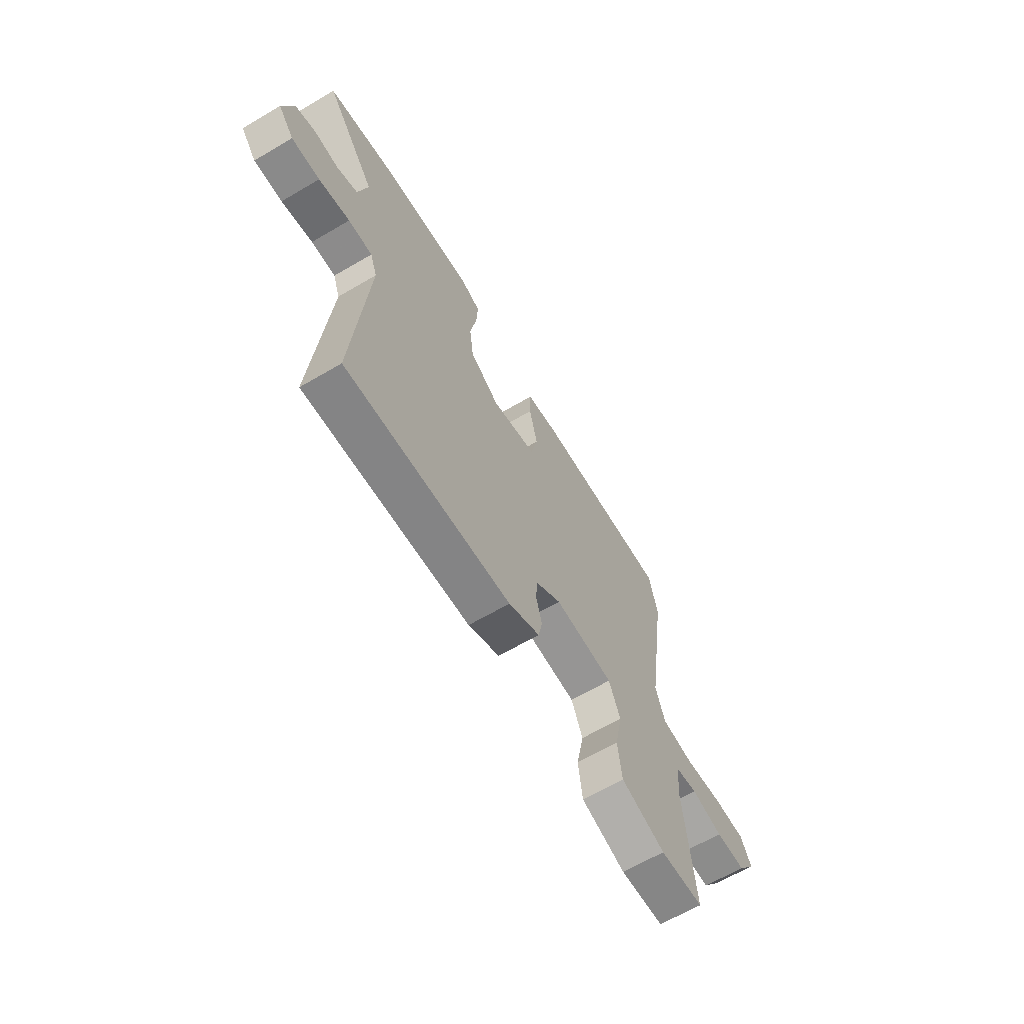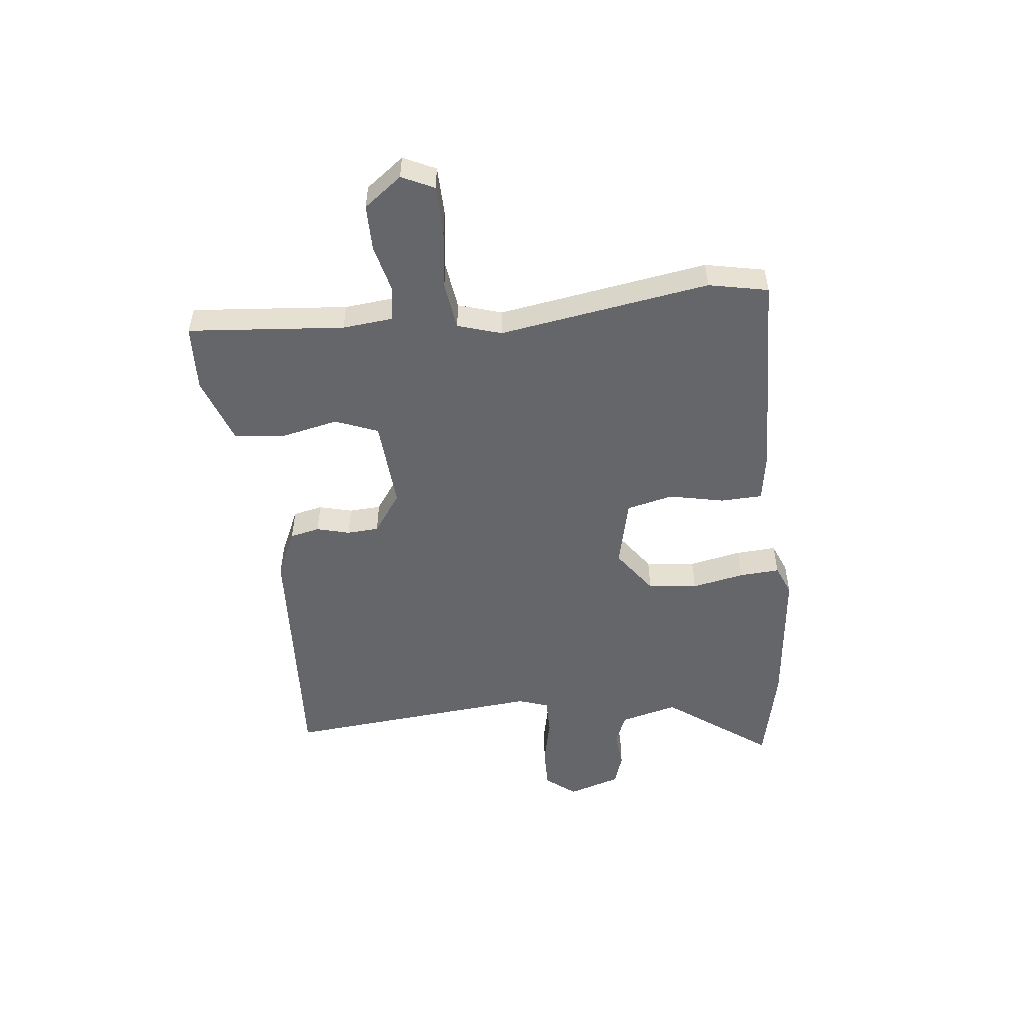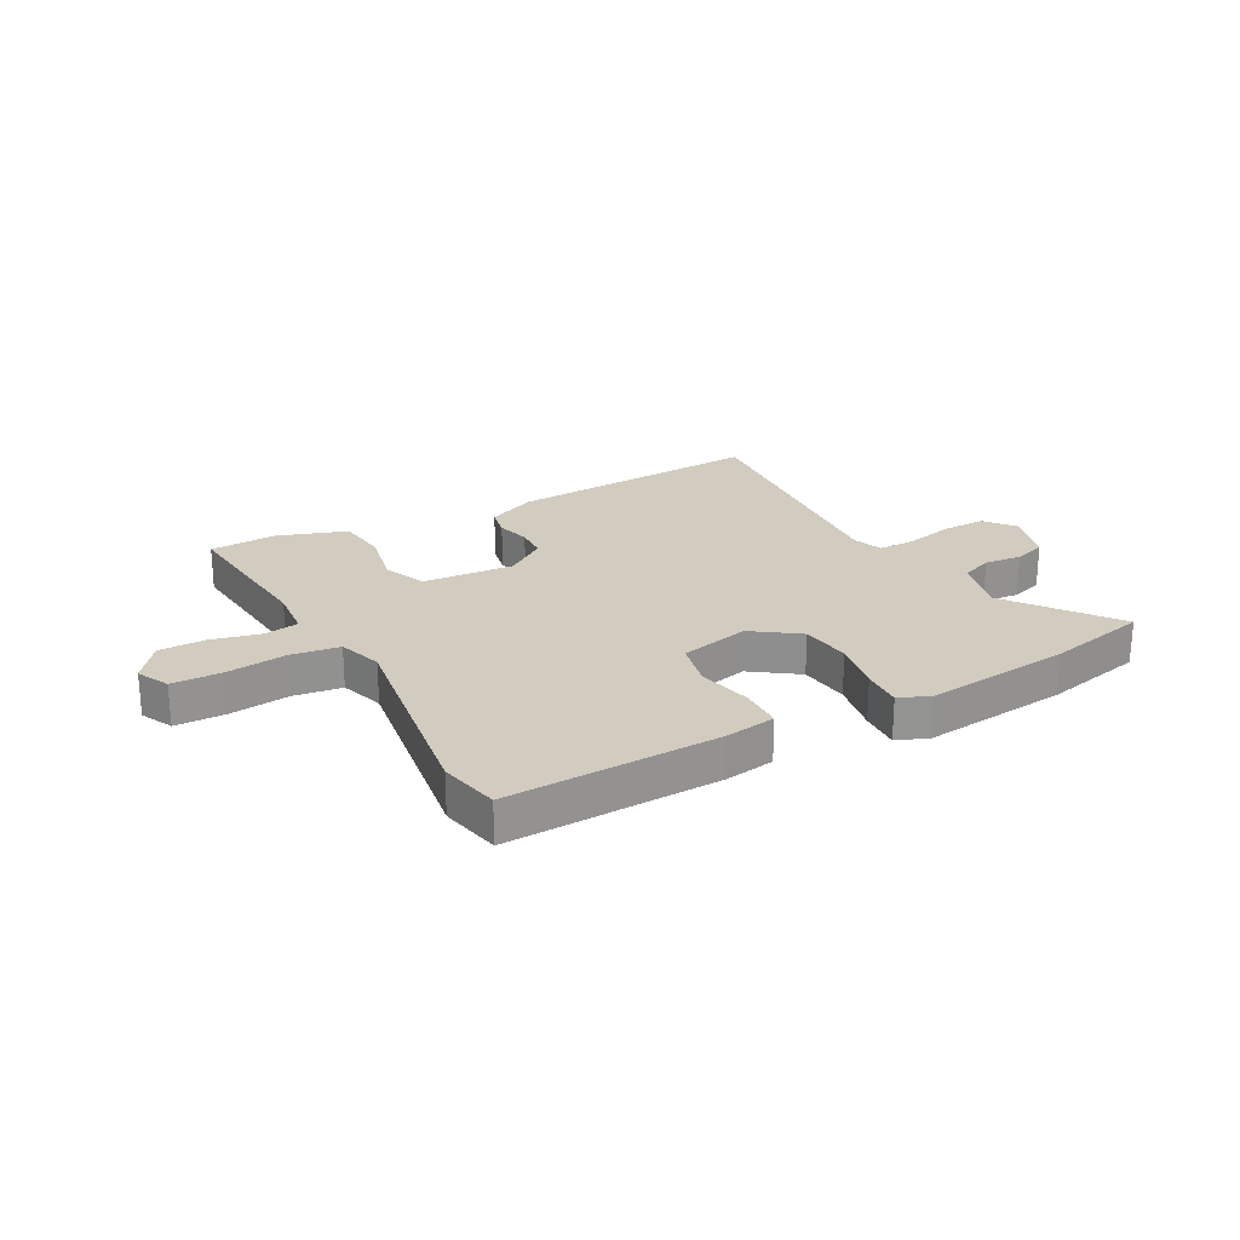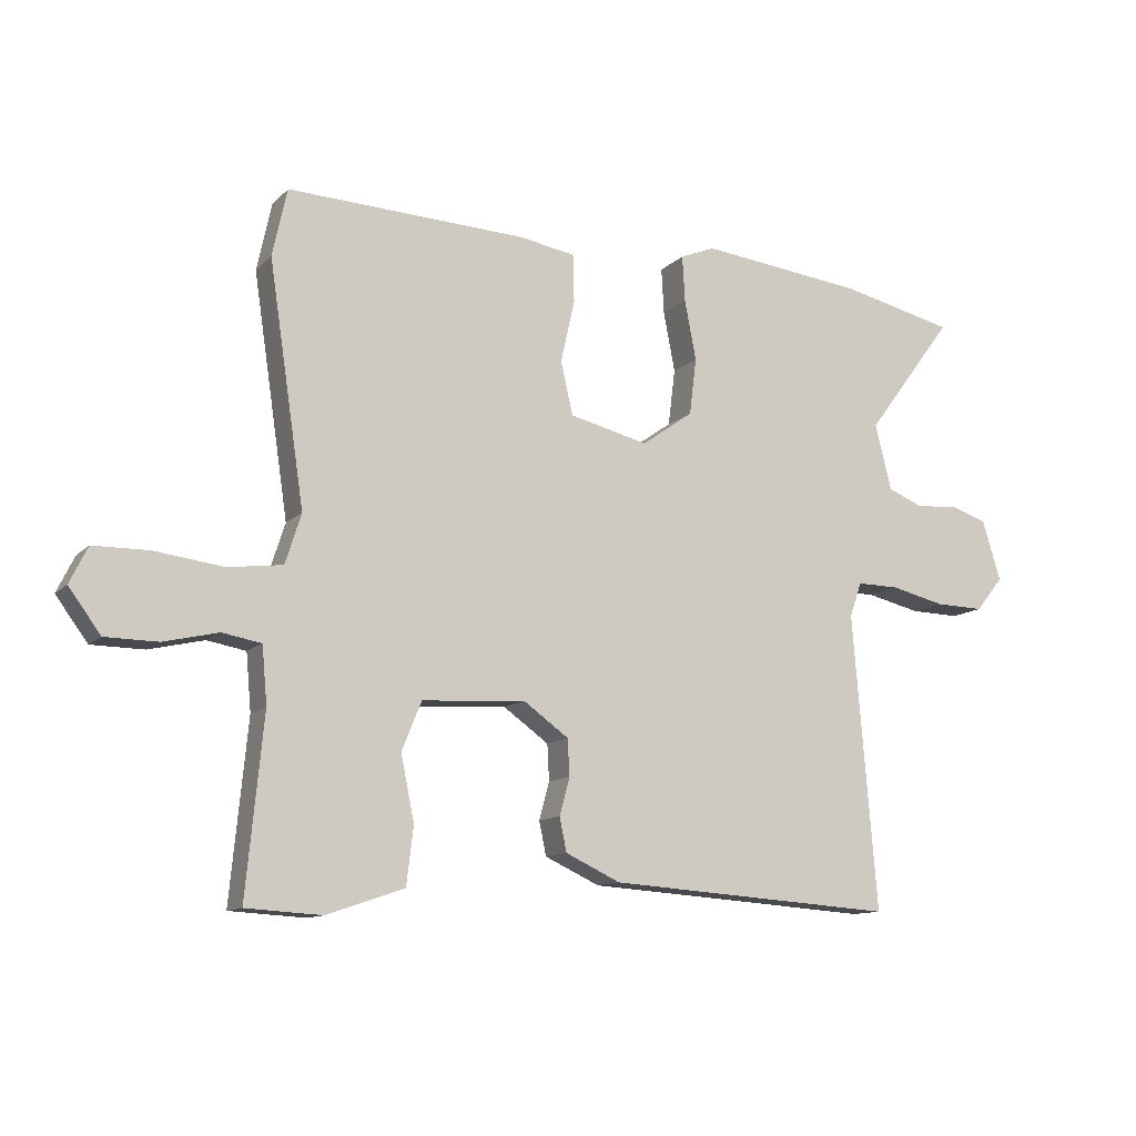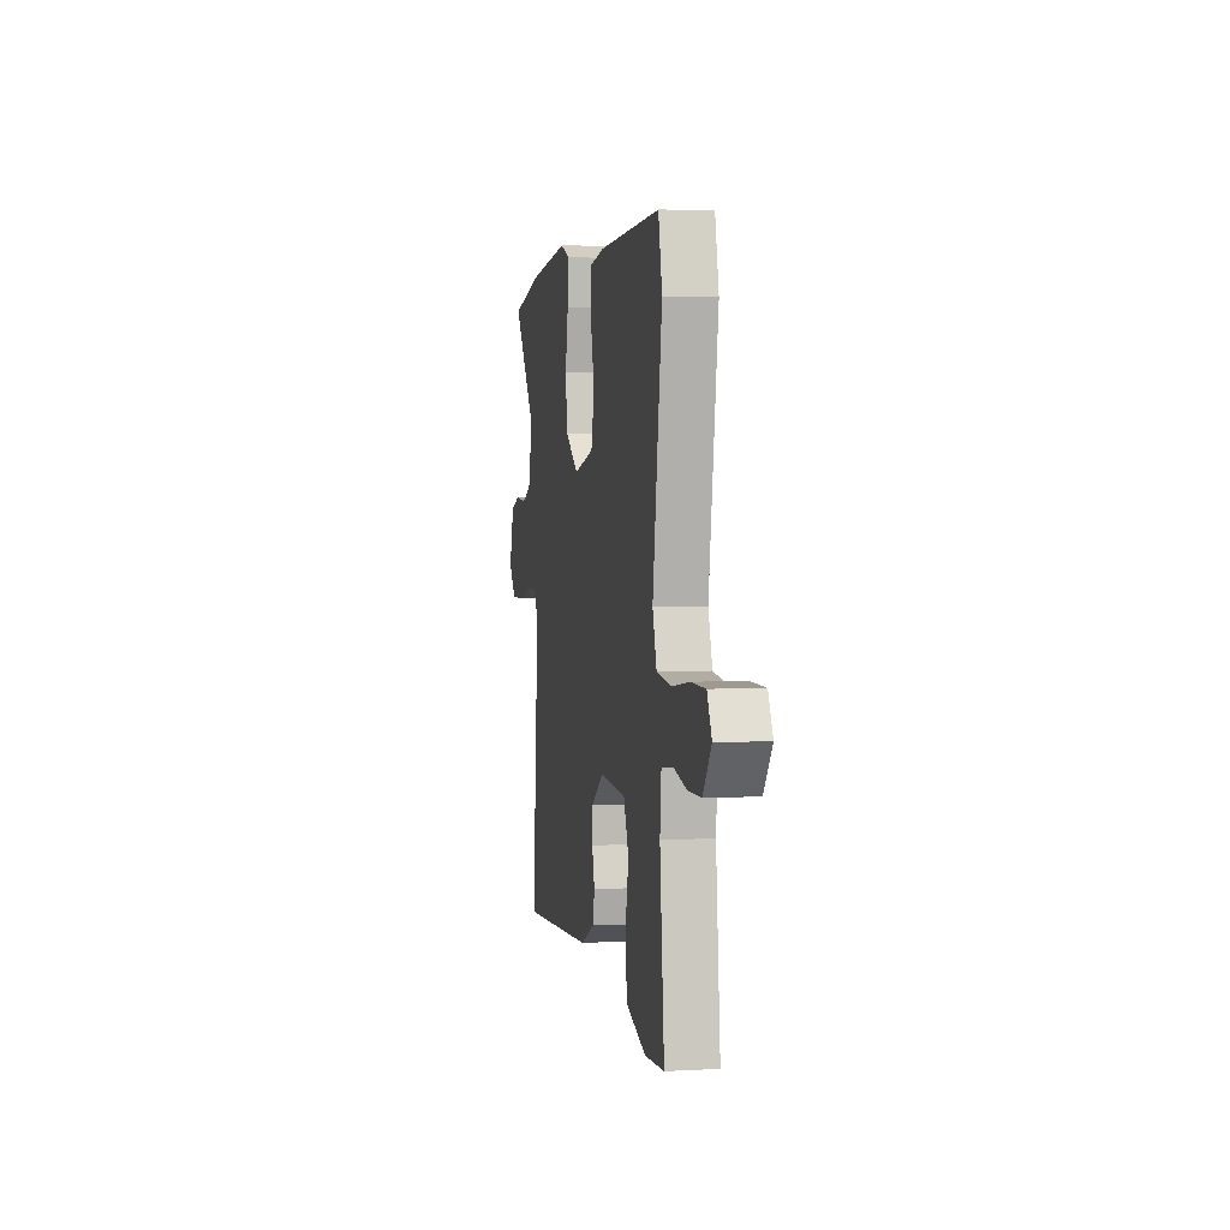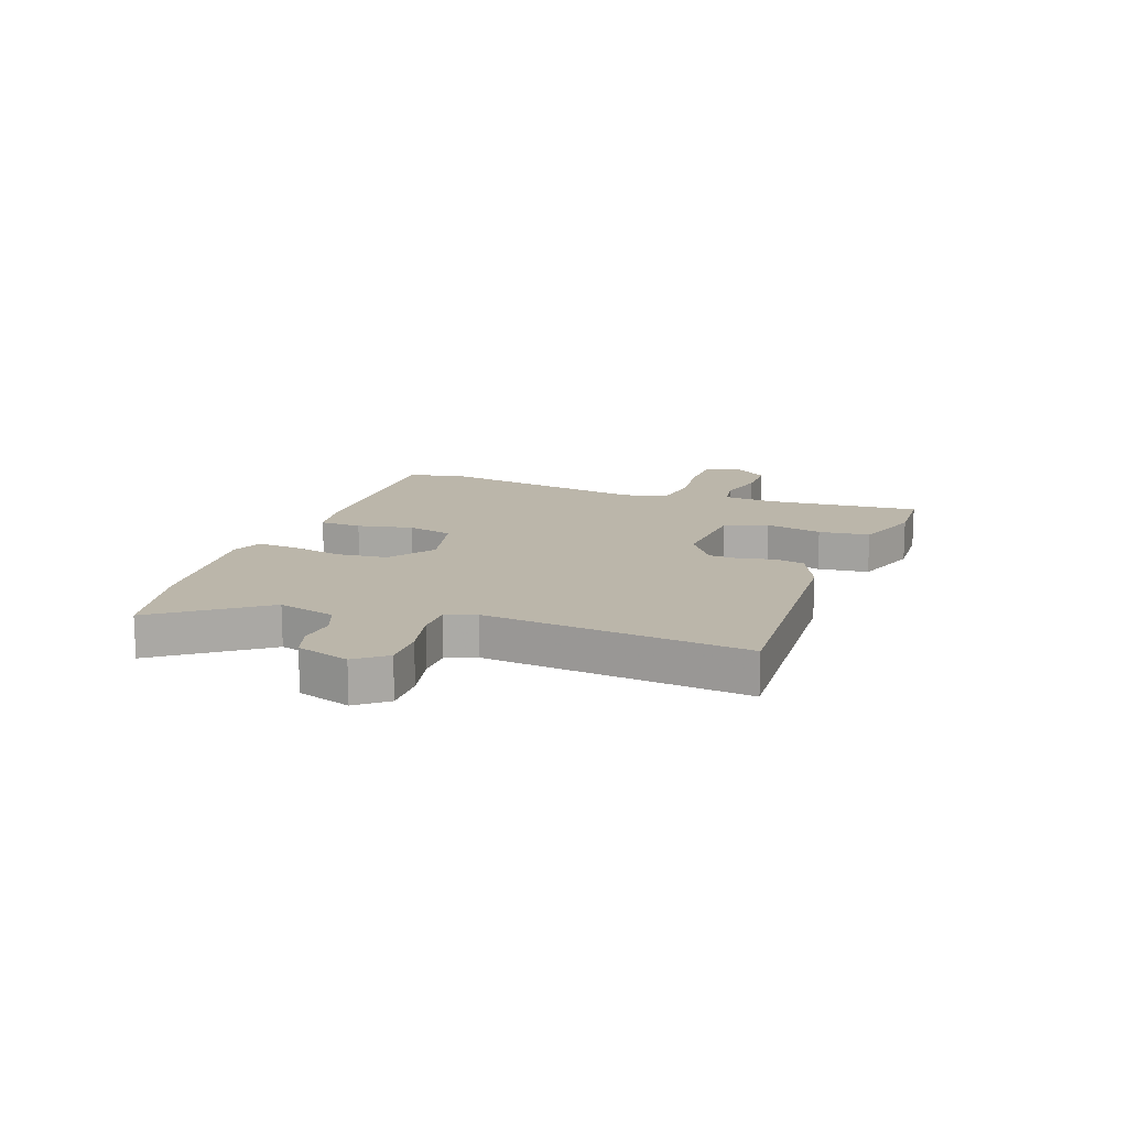
<metadata>
{"format":"obj","ext":"obj","renderer":"f3d","projection":"perspective","resolution":1024,"background":"white","views":[{"elev":-64.7,"azim":120.6,"up":"+Z"},{"elev":-51.7,"azim":-83.1,"up":"+Y"},{"elev":23.8,"azim":-28.3,"up":"+Y"},{"elev":-11.6,"azim":-25.9,"up":"+Z"},{"elev":3.2,"azim":-100.6,"up":"+Z"},{"elev":14.1,"azim":110.7,"up":"+Y"}]}
</metadata>
<code>
v 0.495 0.07 -0.502
v 0.042 0.07 -0.471
v -0.044 0.07 -0.431
v -0.055 0.07 -0.378
v -0.039 0.07 -0.319
v -0.042 0.07 -0.262
v -0.113 0.07 -0.211
v -0.275 0.07 -0.221
v -0.306 0.07 -0.297
v -0.285 0.07 -0.399
v -0.296 0.07 -0.49
v -0.417 0.07 -0.531
v -0.536 0.07 -0.524
v -0.509 0.07 -0.245
v -0.517 0.07 -0.156
v -0.578 0.07 -0.145
v -0.664 0.07 -0.165
v -0.746 0.07 -0.164
v -0.796 0.07 -0.096
v -0.768 0.07 -0.039
v -0.681 0.07 -0.038
v -0.574 0.07 -0.052
v -0.488 0.07 -0.041
v -0.463 0.07 0.037
v -0.519 0.07 0.413
v -0.496 0.07 0.519
v -0.121 0.07 0.503
v -0.033 0.07 0.488
v -0.031 0.07 0.413
v -0.053 0.07 0.315
v -0.034 0.07 0.232
v 0.089 0.07 0.202
v 0.17 0.07 0.259
v 0.181 0.07 0.348
v 0.163 0.07 0.442
v 0.159 0.07 0.514
v 0.214 0.07 0.536
v 0.473 0.07 0.506
v 0.651 0.07 0.465
v 0.513 0.07 0.28
v 0.539 0.07 0.177
v 0.595 0.07 0.154
v 0.661 0.07 0.16
v 0.718 0.07 0.141
v 0.747 0.07 0.046
v 0.704 0.07 -0.007
v 0.627 0.07 -0.005
v 0.542 0.07 0.015
v 0.476 0.07 0.016
v 0.457 0.07 -0.038
v 0.495 0 -0.502
v 0.042 0 -0.471
v -0.044 0 -0.431
v -0.055 0 -0.378
v -0.039 0 -0.319
v -0.042 0 -0.262
v -0.113 0 -0.211
v -0.275 0 -0.221
v -0.306 0 -0.297
v -0.285 0 -0.399
v -0.296 0 -0.49
v -0.417 0 -0.531
v -0.536 0 -0.524
v -0.509 0 -0.245
v -0.517 0 -0.156
v -0.578 0 -0.145
v -0.664 0 -0.165
v -0.746 0 -0.164
v -0.796 0 -0.096
v -0.768 0 -0.039
v -0.681 0 -0.038
v -0.574 0 -0.052
v -0.488 0 -0.041
v -0.463 0 0.037
v -0.519 0 0.413
v -0.496 0 0.519
v -0.121 0 0.503
v -0.033 0 0.488
v -0.031 0 0.413
v -0.053 0 0.315
v -0.034 0 0.232
v 0.089 0 0.202
v 0.17 0 0.259
v 0.181 0 0.348
v 0.163 0 0.442
v 0.159 0 0.514
v 0.214 0 0.536
v 0.473 0 0.506
v 0.651 0 0.465
v 0.513 0 0.28
v 0.539 0 0.177
v 0.595 0 0.154
v 0.661 0 0.16
v 0.718 0 0.141
v 0.747 0 0.046
v 0.704 0 -0.007
v 0.627 0 -0.005
v 0.542 0 0.015
v 0.476 0 0.016
v 0.457 0 -0.038
f 46 47 48
f 45 46 48
f 44 45 48
f 43 44 48
f 42 43 48
f 41 42 48 49
f 40 41 49
f 38 39 40
f 37 38 40
f 36 37 40
f 35 36 40
f 34 35 40
f 40 49 50
f 34 40 50
f 33 34 50
f 28 29 30
f 27 28 30
f 26 27 30
f 25 26 30
f 24 25 30
f 23 24 30 31
f 20 21 22
f 19 20 22
f 18 19 22
f 17 18 22
f 16 17 22
f 15 16 22 23
f 23 31 32
f 15 23 32
f 14 15 32
f 12 13 14
f 11 12 14
f 10 11 14
f 9 10 14
f 3 4 5
f 2 3 5
f 1 2 5
f 50 1 5
f 33 50 5
f 32 33 5 6
f 8 9 14
f 8 14 32
f 7 8 32
f 6 7 32
f 98 97 96
f 98 96 95
f 98 95 94
f 98 94 93
f 98 93 92
f 99 98 92 91
f 99 91 90
f 90 89 88
f 90 88 87
f 90 87 86
f 90 86 85
f 90 85 84
f 100 99 90
f 100 90 84
f 100 84 83
f 80 79 78
f 80 78 77
f 80 77 76
f 80 76 75
f 80 75 74
f 81 80 74 73
f 72 71 70
f 72 70 69
f 72 69 68
f 72 68 67
f 72 67 66
f 73 72 66 65
f 82 81 73
f 82 73 65
f 82 65 64
f 64 63 62
f 64 62 61
f 64 61 60
f 64 60 59
f 55 54 53
f 55 53 52
f 55 52 51
f 55 51 100
f 55 100 83
f 56 55 83 82
f 64 59 58
f 82 64 58
f 82 58 57
f 82 57 56
f 1 51 52 2
f 2 52 53 3
f 3 53 54 4
f 4 54 55 5
f 5 55 56 6
f 6 56 57 7
f 7 57 58 8
f 8 58 59 9
f 9 59 60 10
f 10 60 61 11
f 11 61 62 12
f 12 62 63 13
f 13 63 64 14
f 14 64 65 15
f 15 65 66 16
f 16 66 67 17
f 17 67 68 18
f 18 68 69 19
f 19 69 70 20
f 20 70 71 21
f 21 71 72 22
f 22 72 73 23
f 23 73 74 24
f 24 74 75 25
f 25 75 76 26
f 26 76 77 27
f 27 77 78 28
f 28 78 79 29
f 29 79 80 30
f 30 80 81 31
f 31 81 82 32
f 32 82 83 33
f 33 83 84 34
f 34 84 85 35
f 35 85 86 36
f 36 86 87 37
f 37 87 88 38
f 38 88 89 39
f 39 89 90 40
f 40 90 91 41
f 41 91 92 42
f 42 92 93 43
f 43 93 94 44
f 44 94 95 45
f 45 95 96 46
f 46 96 97 47
f 47 97 98 48
f 48 98 99 49
f 49 99 100 50
f 50 100 51 1

</code>
